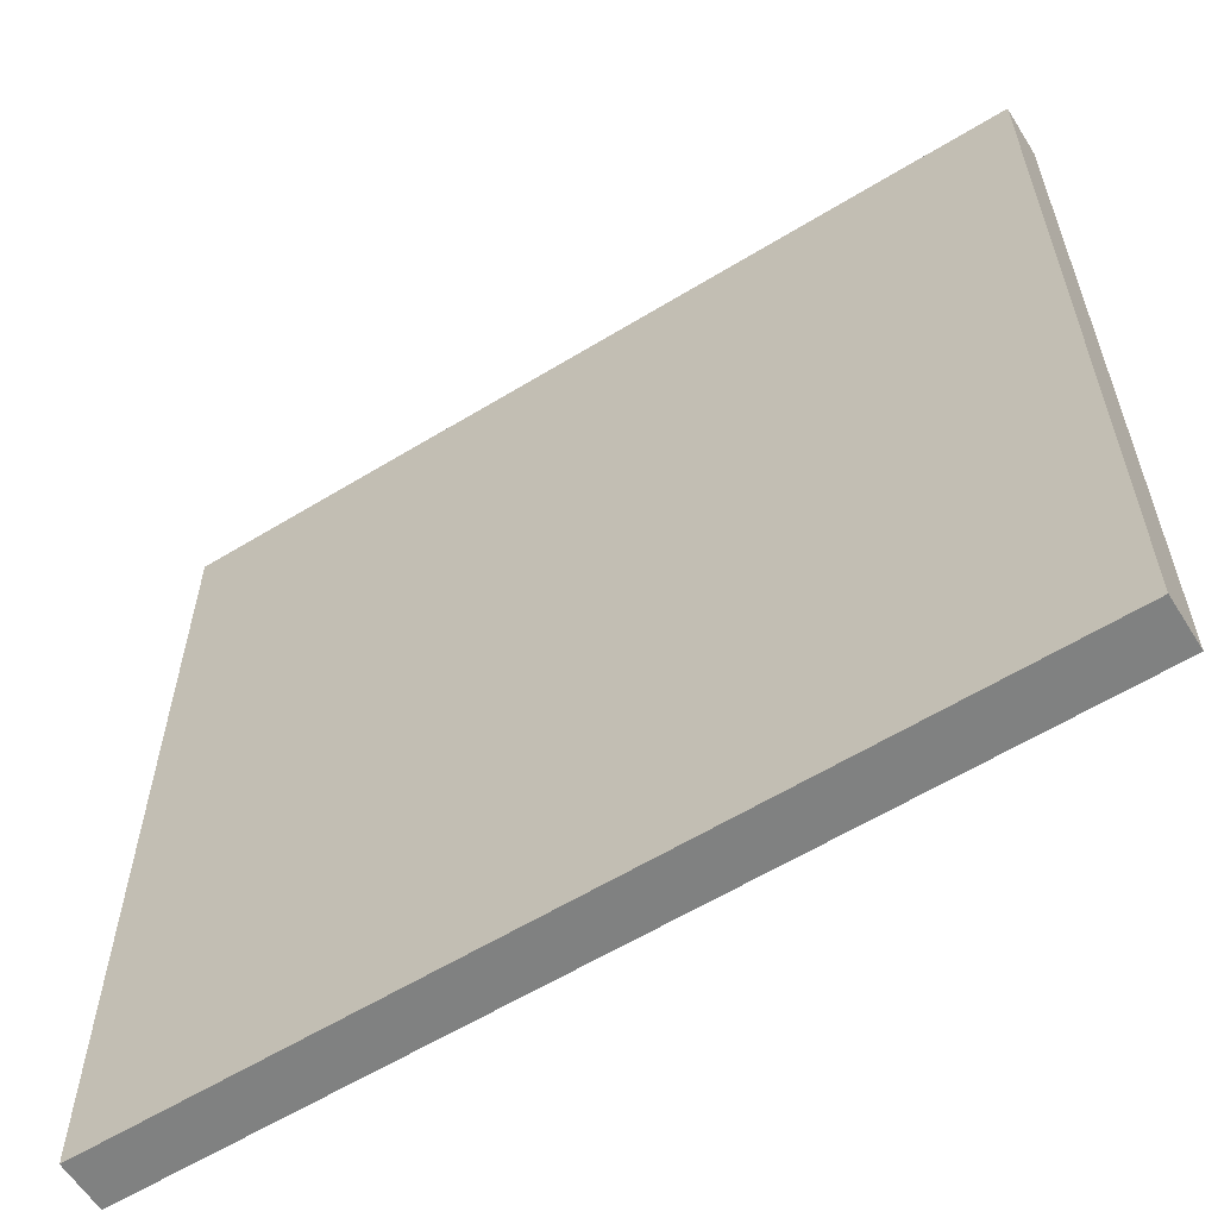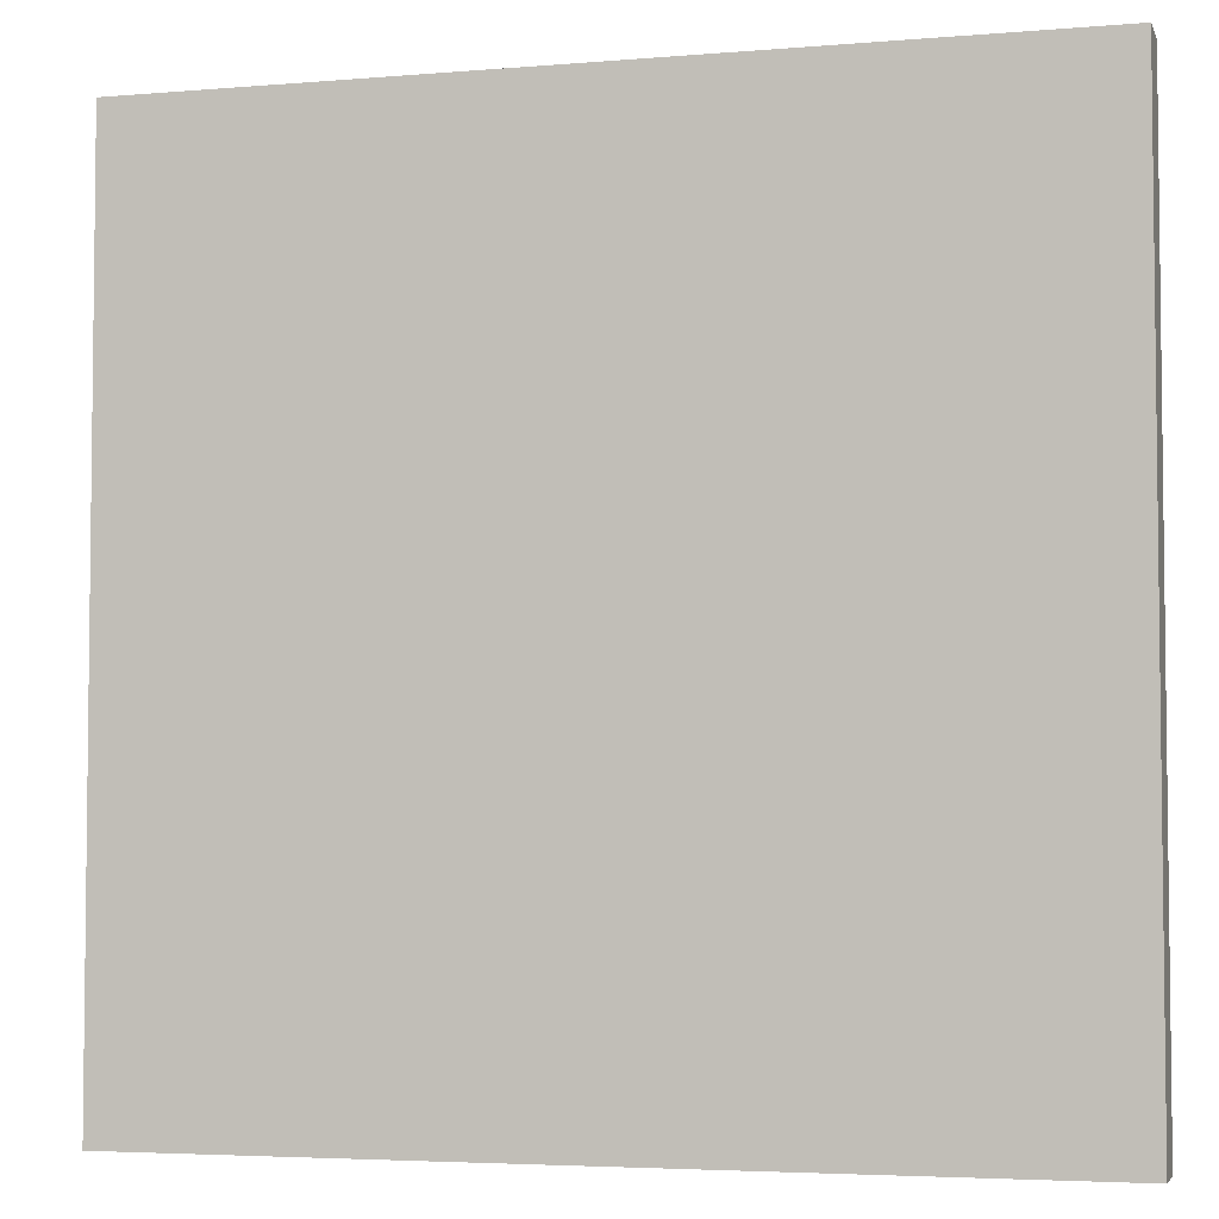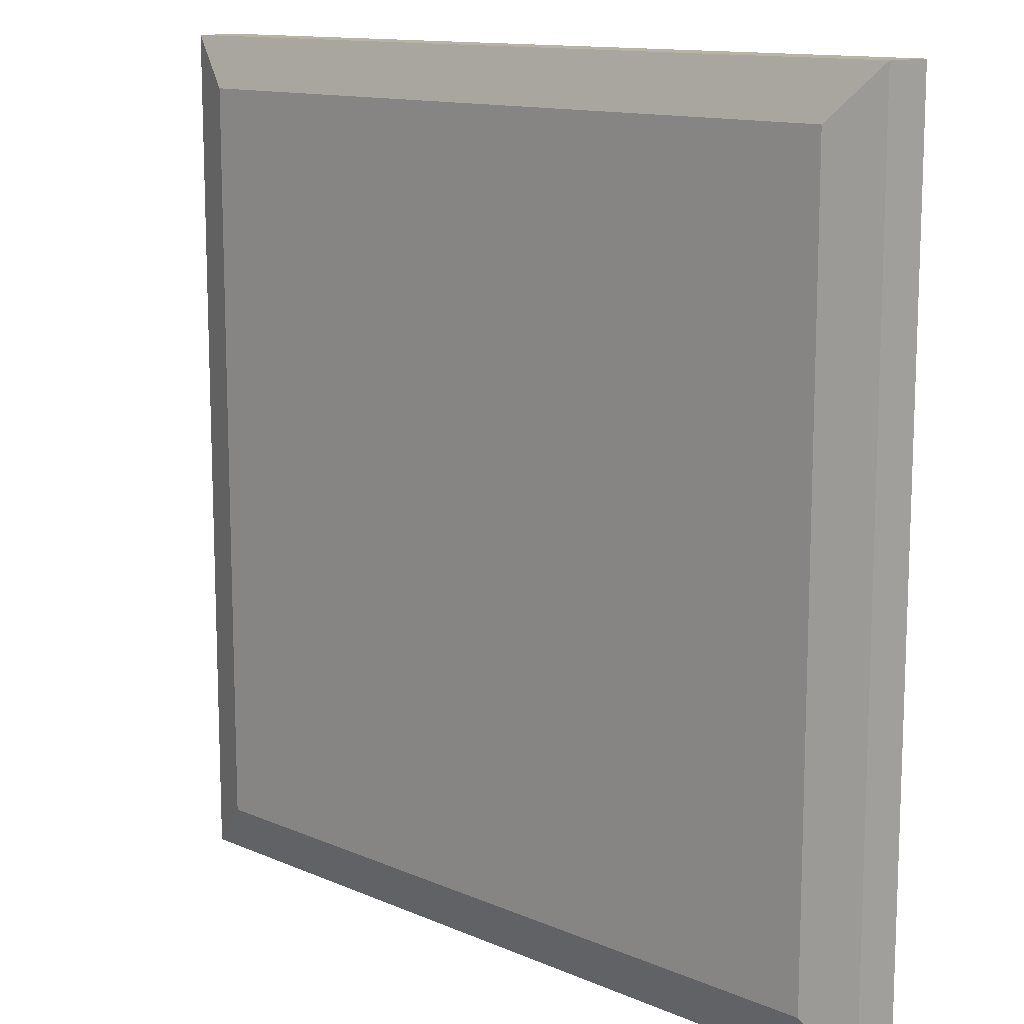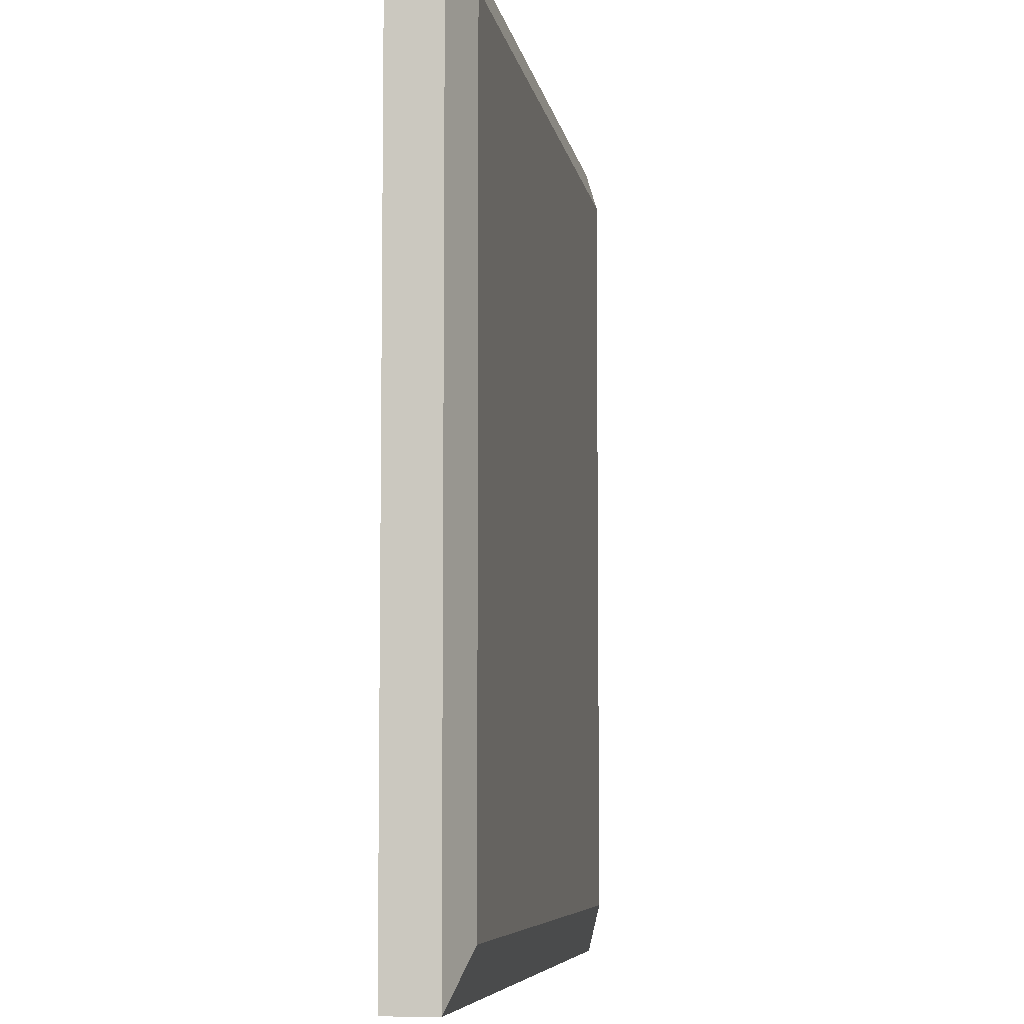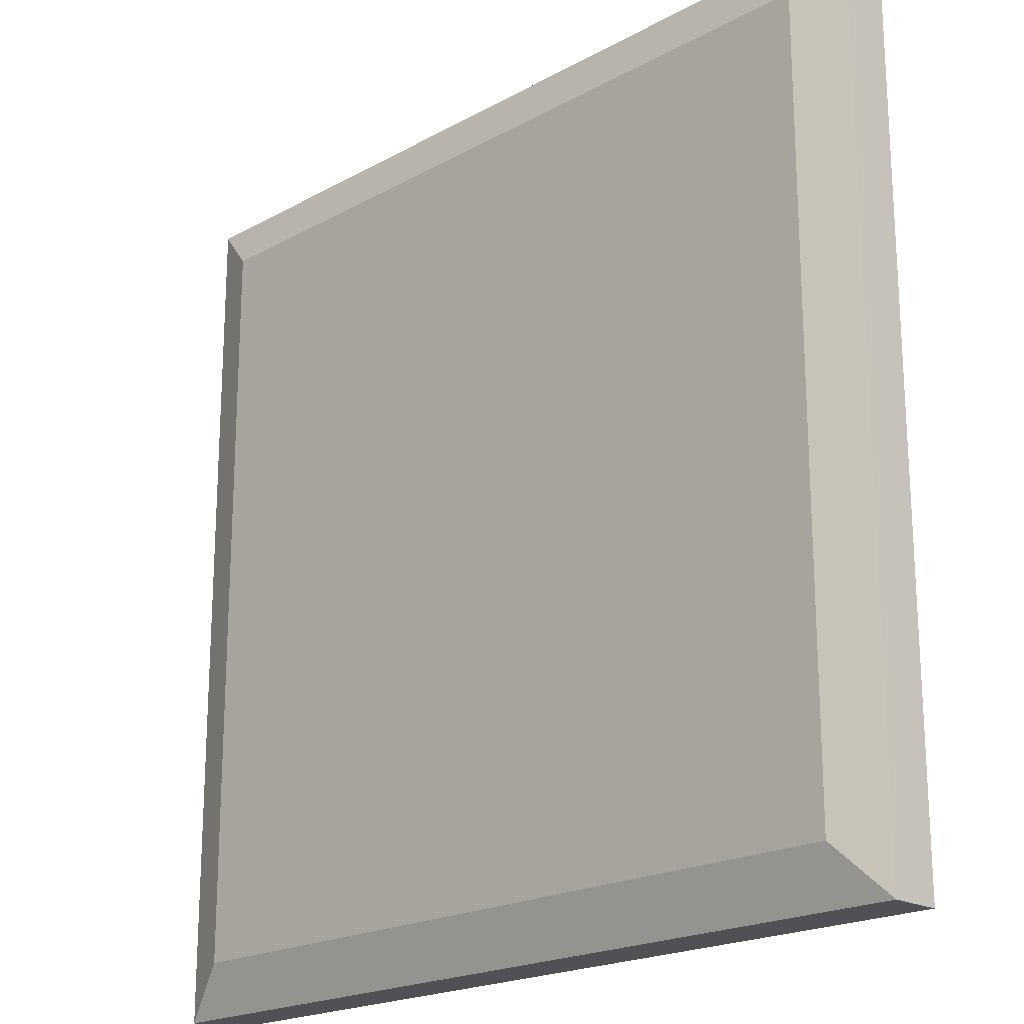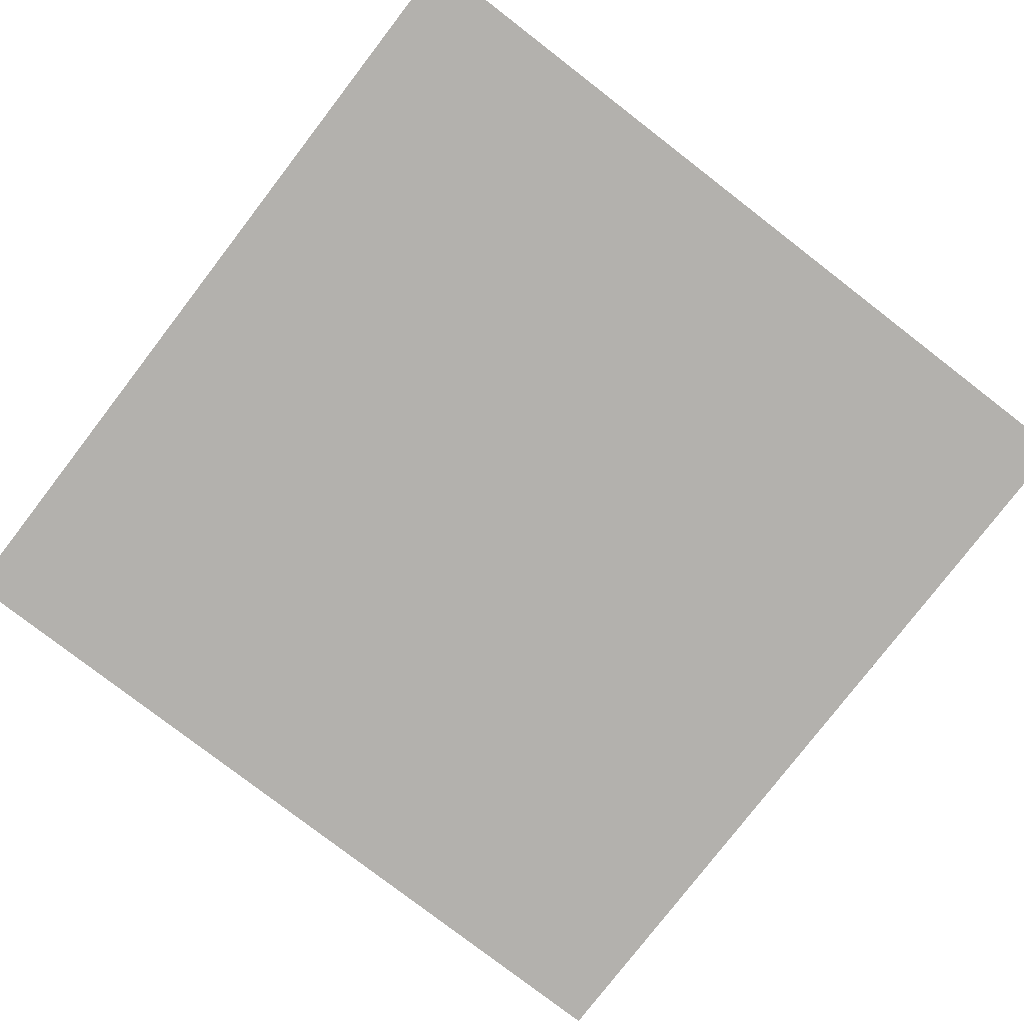
<metadata>
{"format":"obj","ext":"obj","renderer":"f3d","projection":"perspective","resolution":1024,"background":"white","views":[{"elev":-60.3,"azim":-148.0,"up":"+Y"},{"elev":-4.3,"azim":-164.6,"up":"+Y"},{"elev":12.6,"azim":44.9,"up":"+Y"},{"elev":-6.6,"azim":-80.9,"up":"+Y"},{"elev":-20.2,"azim":45.2,"up":"+Y"},{"elev":-79.2,"azim":52.4,"up":"+Z"}]}
</metadata>
<code>
o Cube
v 1.007 1.005 0.003519
v 1.007 0.004963 0.003519
v 0.006591 0.004963 0.003519
v 0.006591 1.005 0.003519
v 0.9474 0.9458 0.08138
v 0.9474 0.06412 0.08138
v 0.06574 0.06412 0.08138
v 0.06574 0.9458 0.08138
v 1.007 1.005 0.06044
v 1.007 0.004962 0.06044
v 0.006591 1.005 0.06044
v 0.00659 0.004963 0.06044
f 1 2 3 4
f 5 8 7 6
f 1 9 10 2
f 2 10 12 3
f 3 12 11 4
f 9 1 4 11
f 5 6 10 9
f 8 5 9 11
f 6 7 12 10
f 7 8 11 12

</code>
